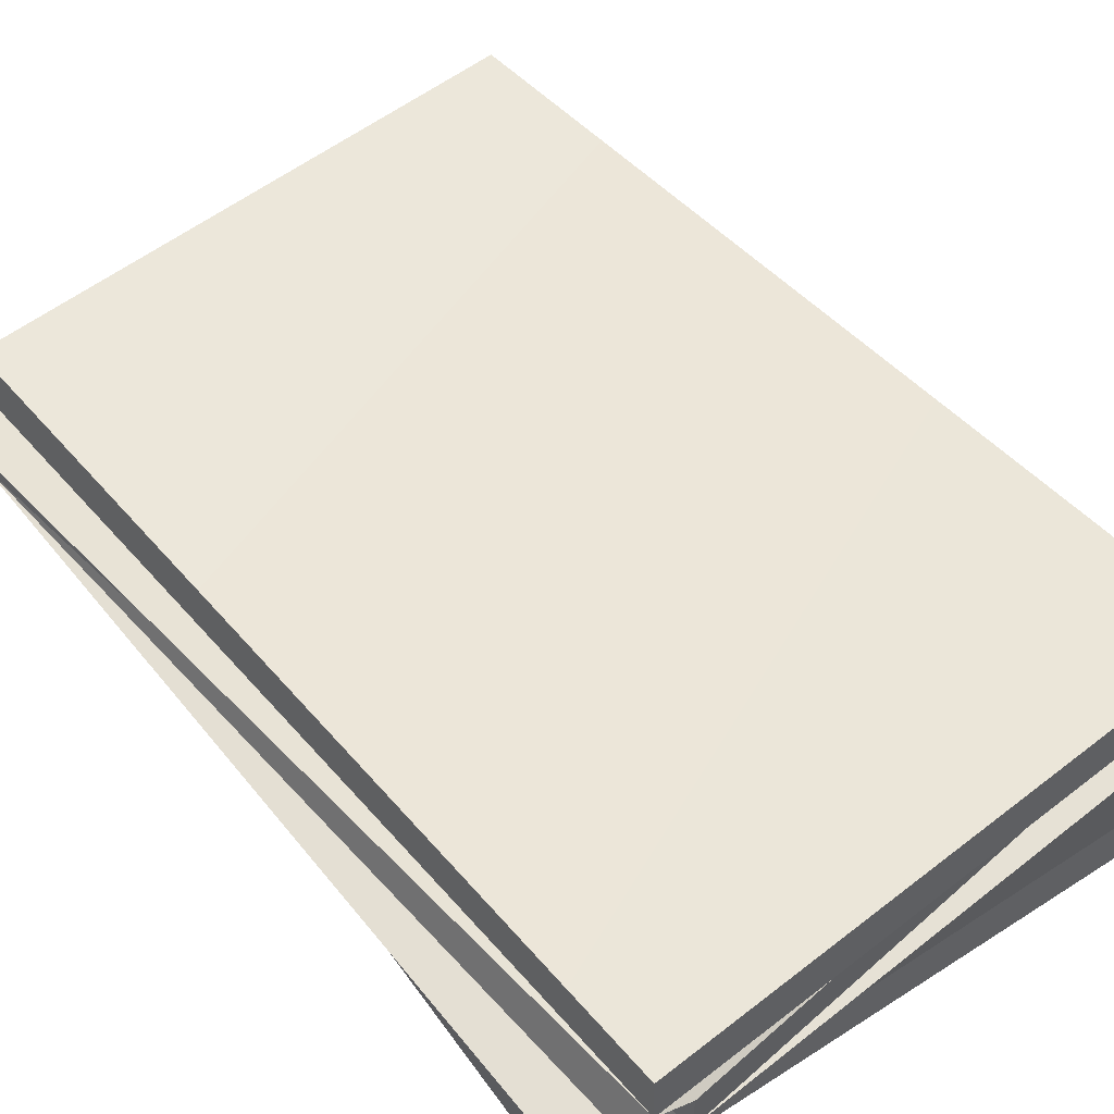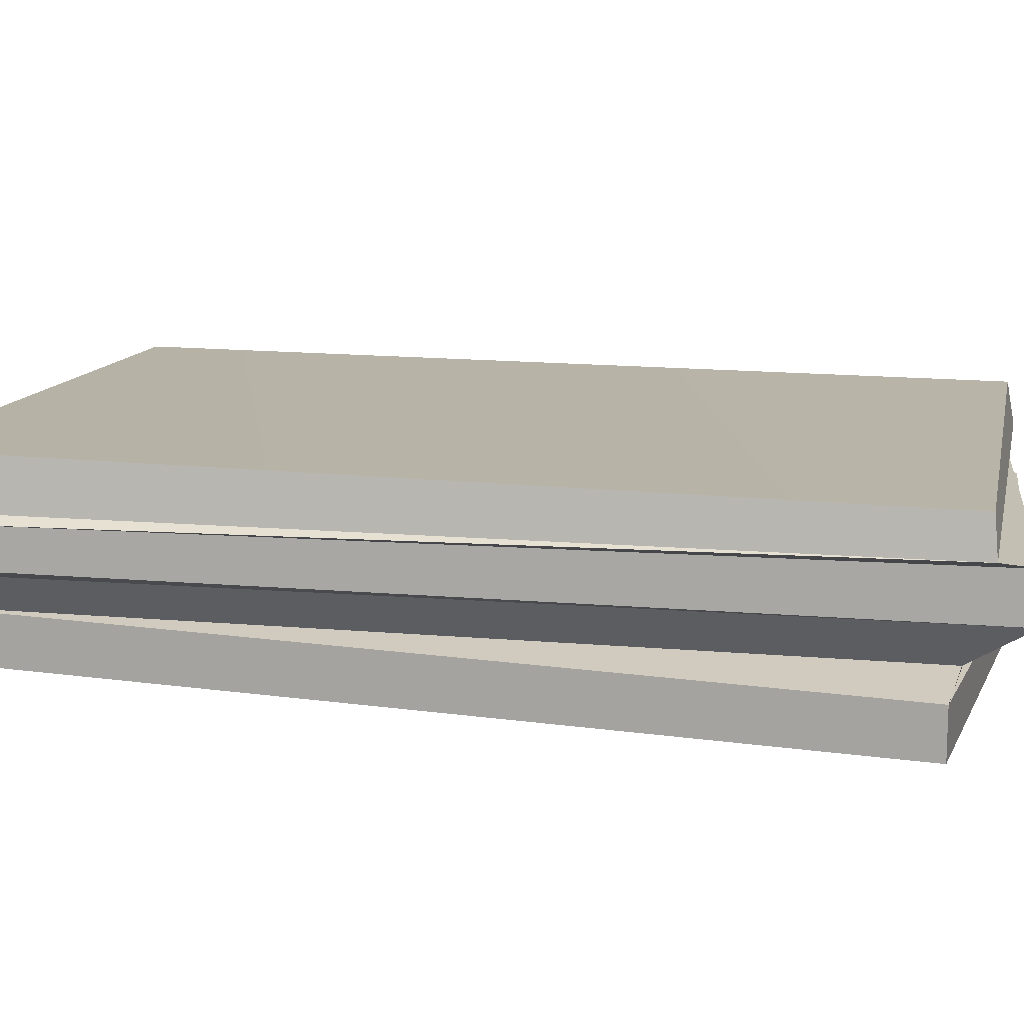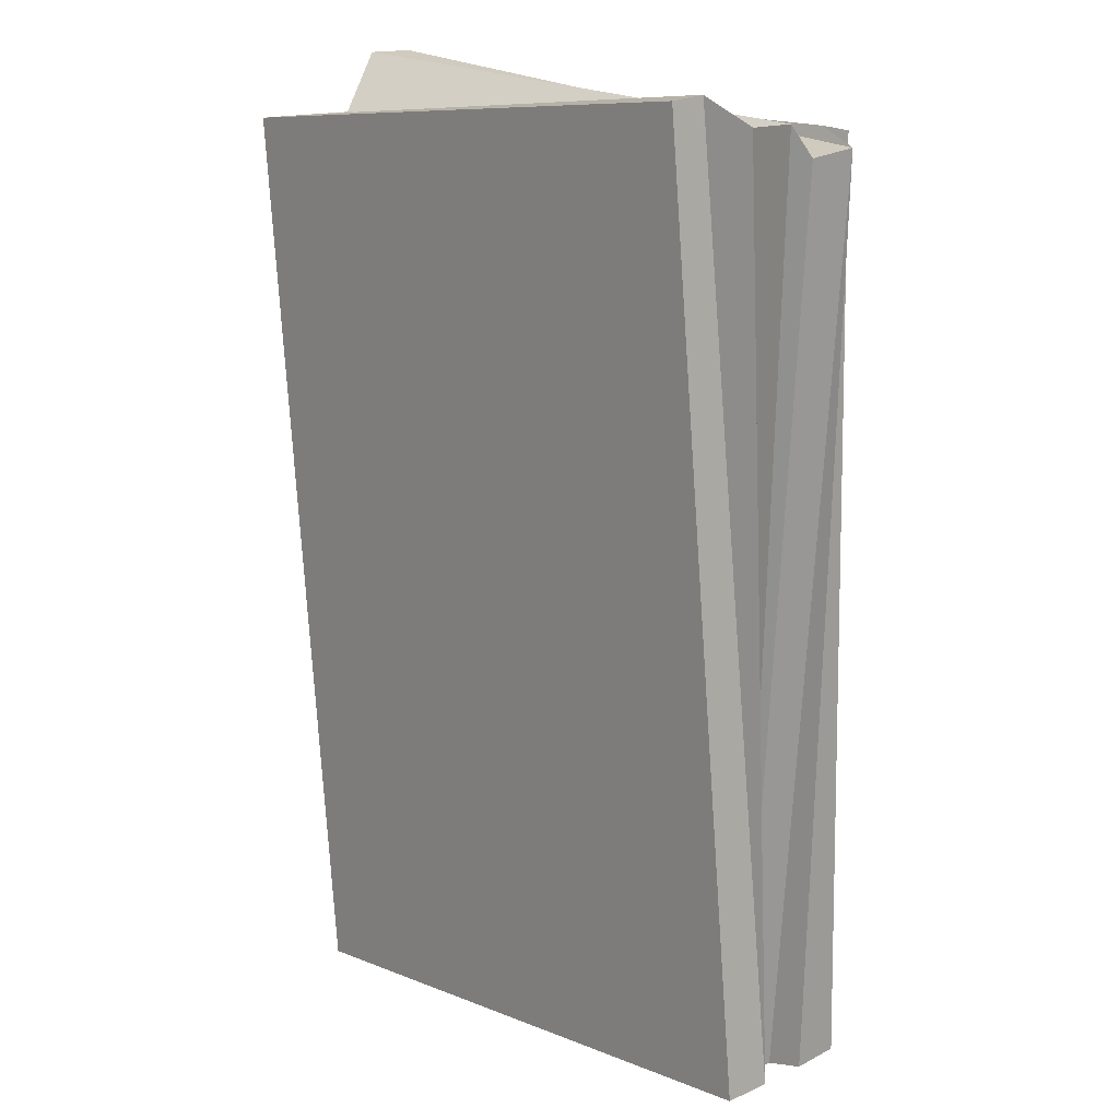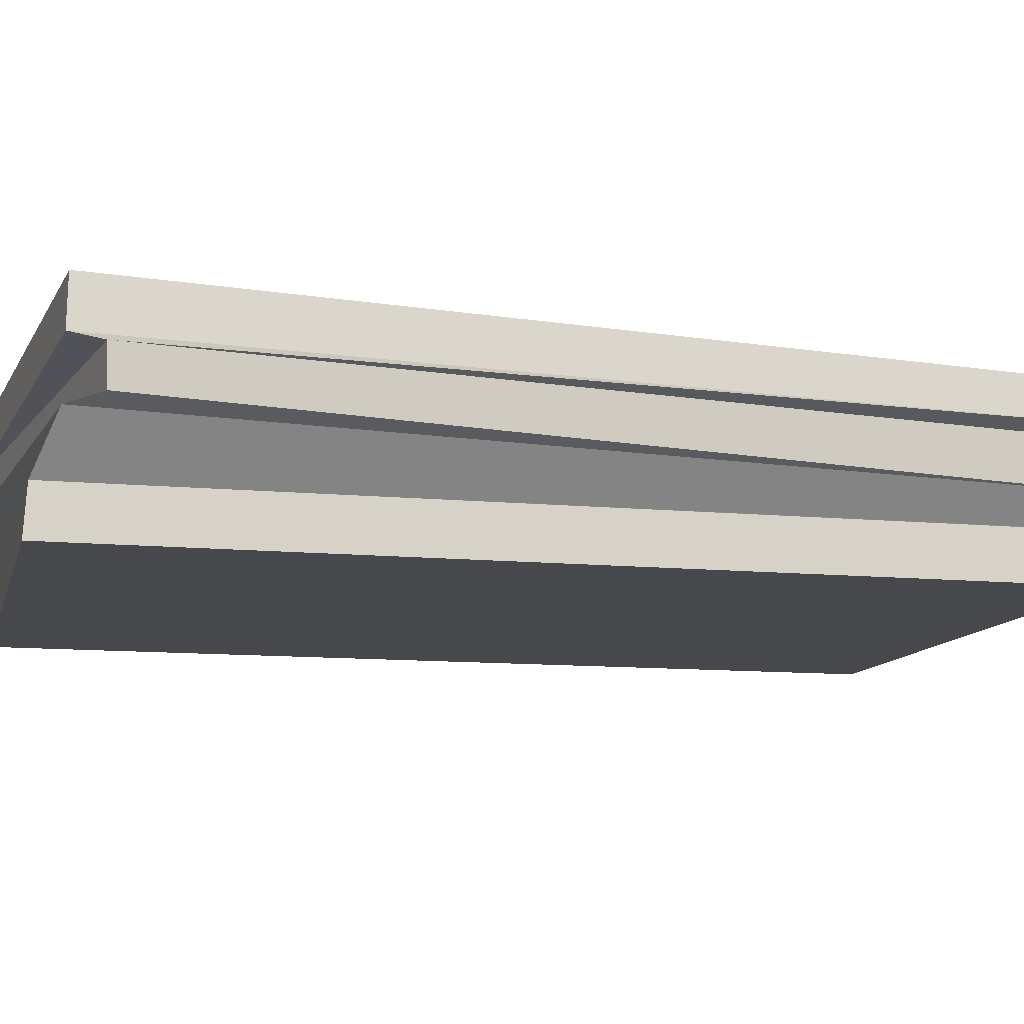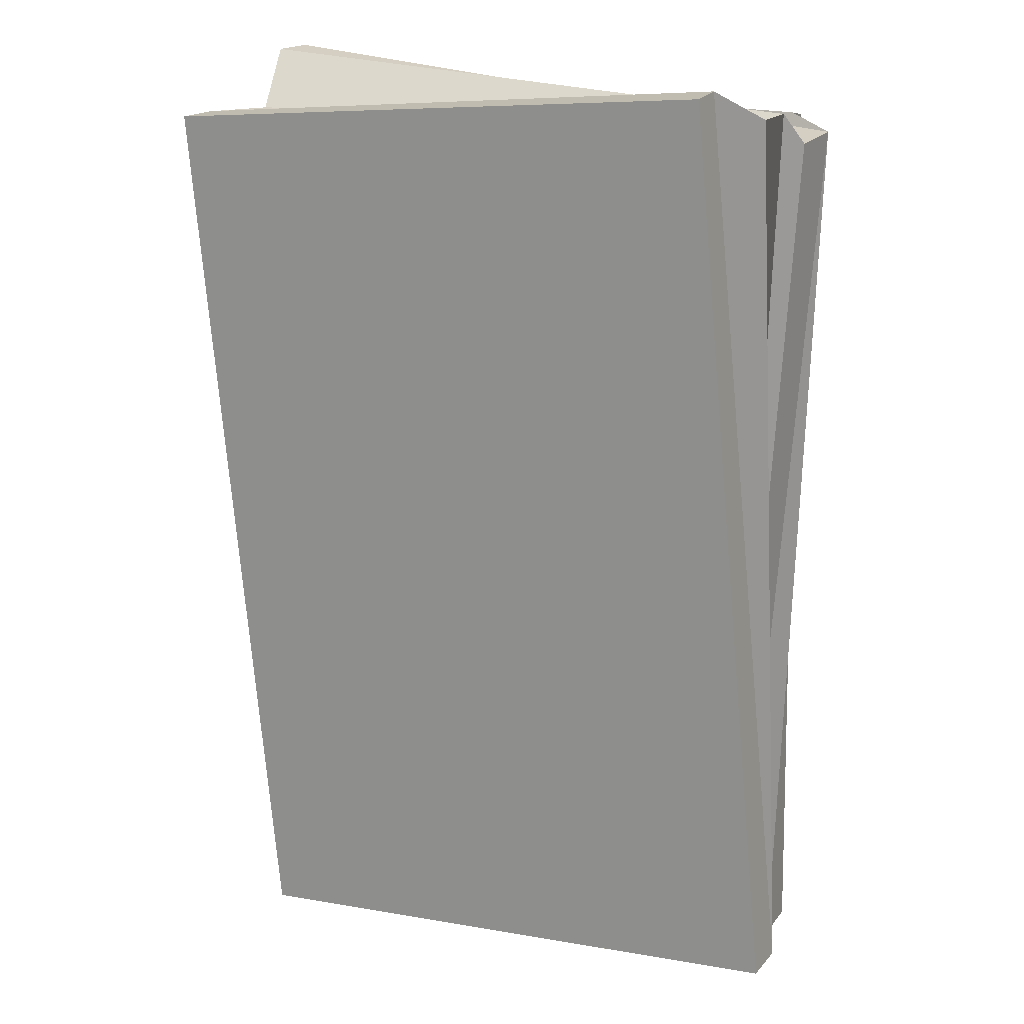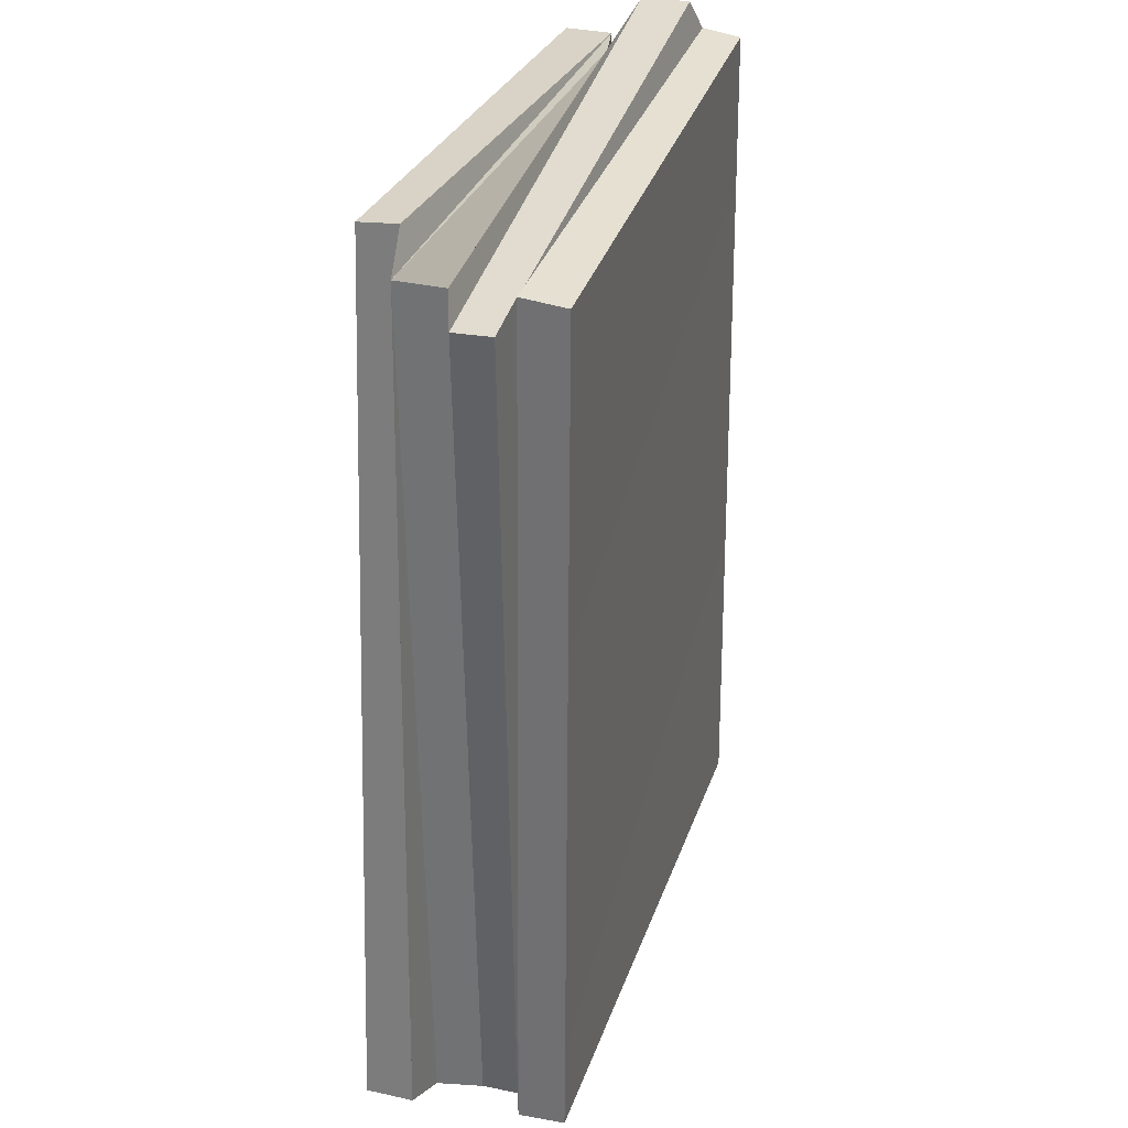
<metadata>
{"format":"obj","ext":"obj","renderer":"f3d","projection":"perspective","resolution":1024,"background":"white","views":[{"elev":51.8,"azim":139.7,"up":"+Y"},{"elev":13.1,"azim":-77.3,"up":"+Y"},{"elev":15.9,"azim":47.5,"up":"+Z"},{"elev":-11.1,"azim":-109.3,"up":"+Y"},{"elev":18.2,"azim":27.8,"up":"+Z"},{"elev":33.8,"azim":106.8,"up":"+Z"}]}
</metadata>
<code>
v -18.06 0 22.39
v 13.22 0 25.19
v -15.74 10.11 23.85
v 14.89 10.11 23.37
v -16.31 10.63 -24.39
v 15.8 10.11 -24.04
v -13.39 0 -25.45
v 18.06 0 -22.39
v -14.79 5.056 25.82
v -16.46 5.027 -24.54
v 14.1 5.035 -24.53
v 15.8 5.056 24.03
v -14.79 7.584 25.82
v -17.38 7.584 -22.96
v 15.83 7.584 -24.16
v 17.33 7.584 22.92
v -18.06 2.528 22.39
v -13.18 2.557 -25.26
v 18.06 2.528 -22.39
v 15.8 2.528 24.03
v -14.74 3.233 22.73
v -15.96 8.028 24.04
v 16.85 5.413 22.55
v 15.21 7.868 23.76
v 13.18 2.031 25.35
v 15.66 3.011 -23.36
v 14.04 7.282 -24.54
v -17.38 5.519 -22.9
v -16.8 7.969 -24.53
v -16.1 10.44 -7.027
v 15.7 10.11 -18.89
v -15.84 10.2 15.49
v 15.22 10.11 5.787
f 1 2 25 17
f 30 31 6 5
f 18 19 8 7
f 7 8 2 1
f 25 19 20
f 7 1 17 18
f 28 9 13 14
f 28 11 10
f 23 11 27 16
f 9 12 23
f 14 13 22
f 29 15 14
f 24 15 6 31 33 4
f 22 24 4 3
f 18 17 21
f 10 11 26 19 18
f 20 19 26
f 21 20 12 9
f 17 20 21
f 18 21 9 10
f 29 22 3 32 30 5
f 13 16 22
f 9 23 16 13
f 12 11 23
f 22 16 24
f 16 15 24
f 2 8 19 25
f 17 25 20
f 20 26 11 12
f 16 27 15
f 14 15 27
f 10 9 28
f 14 27 11 28
f 14 22 29
f 5 6 15 29
f 32 33 31 30
f 3 4 33 32

</code>
